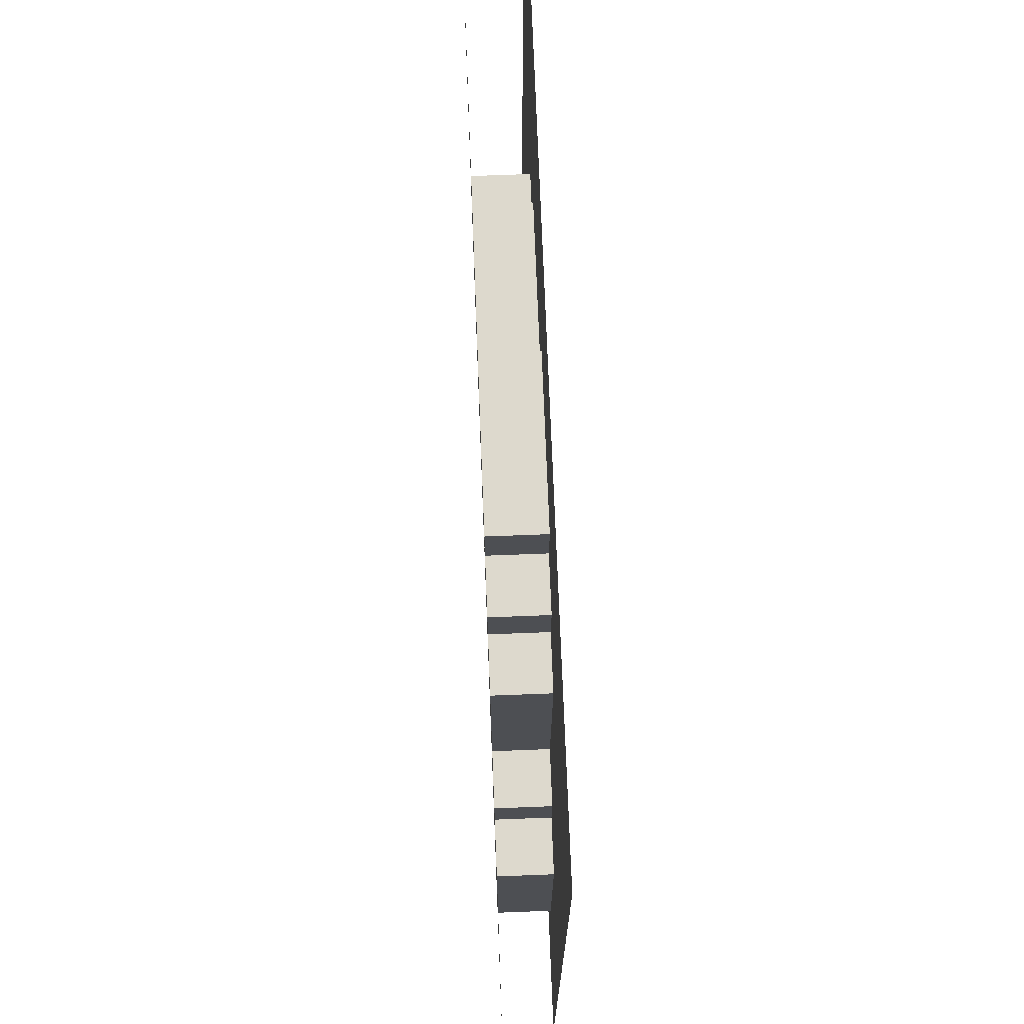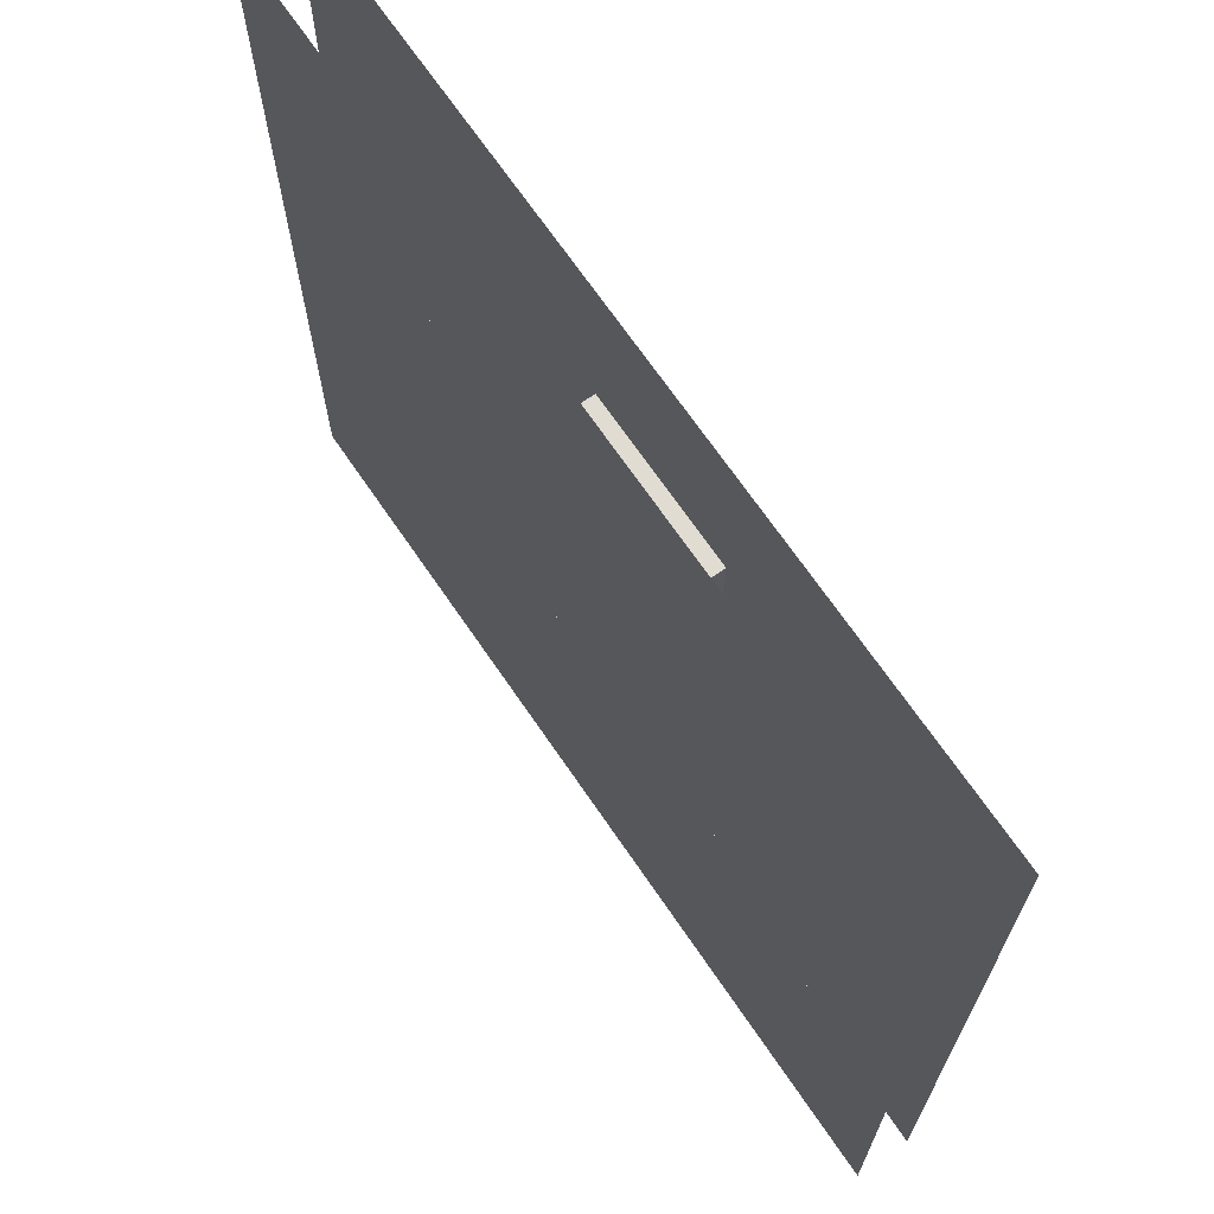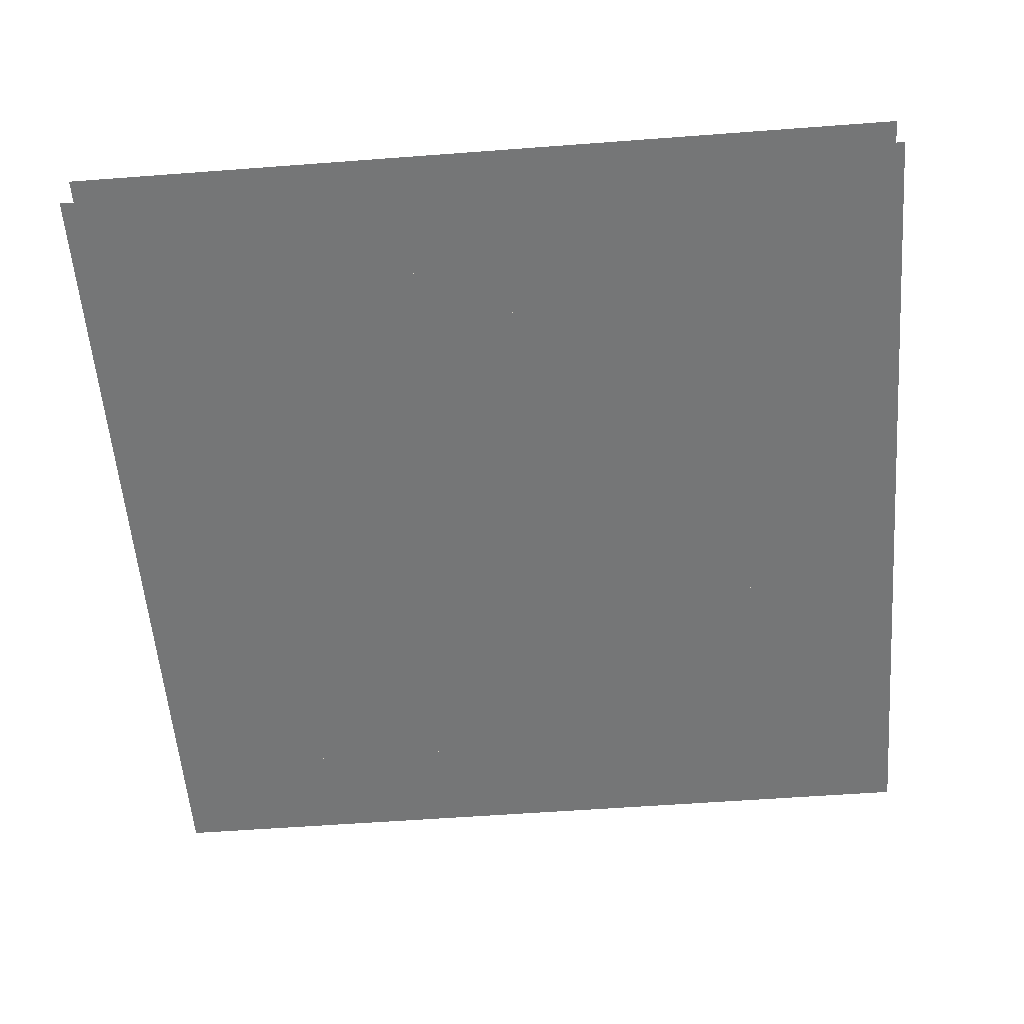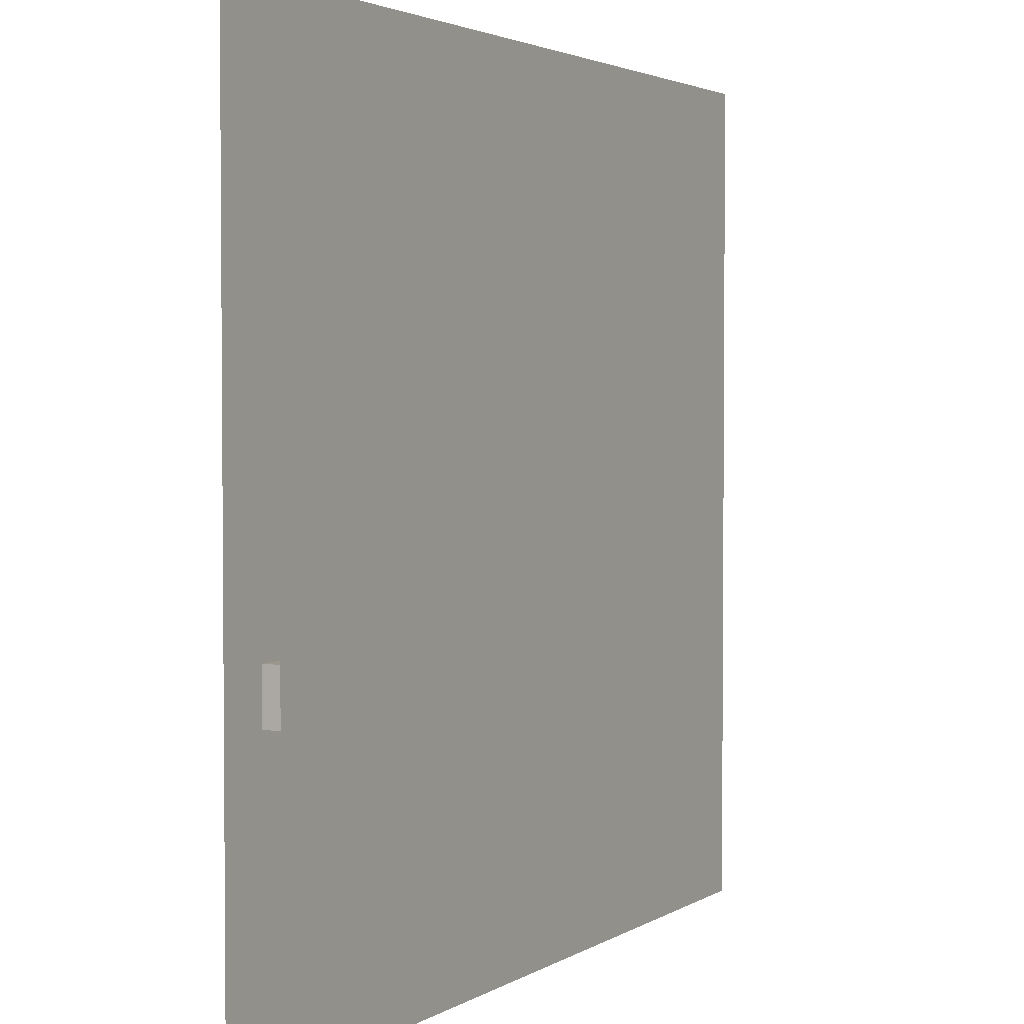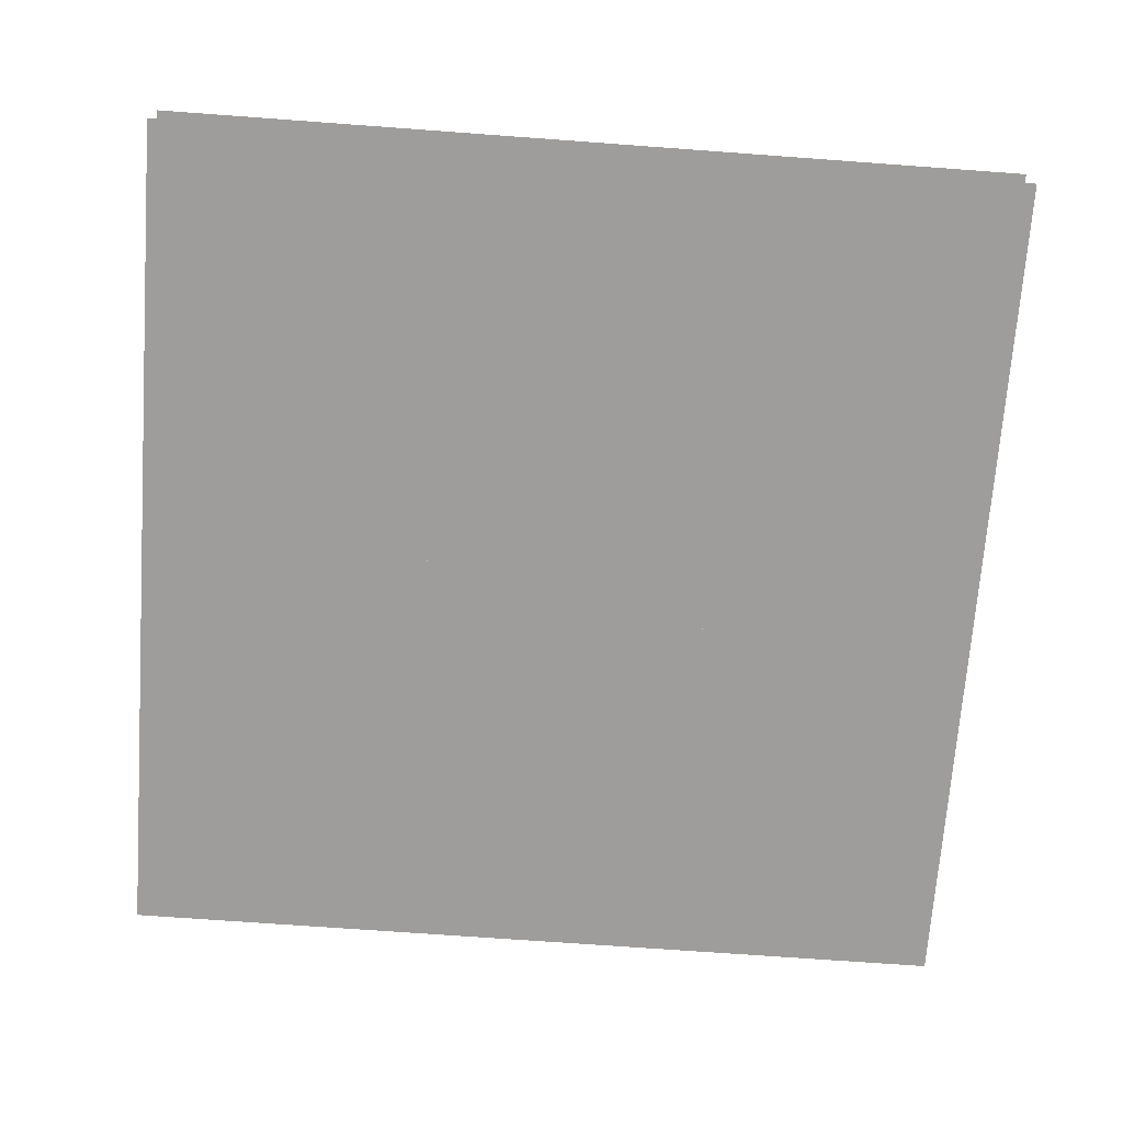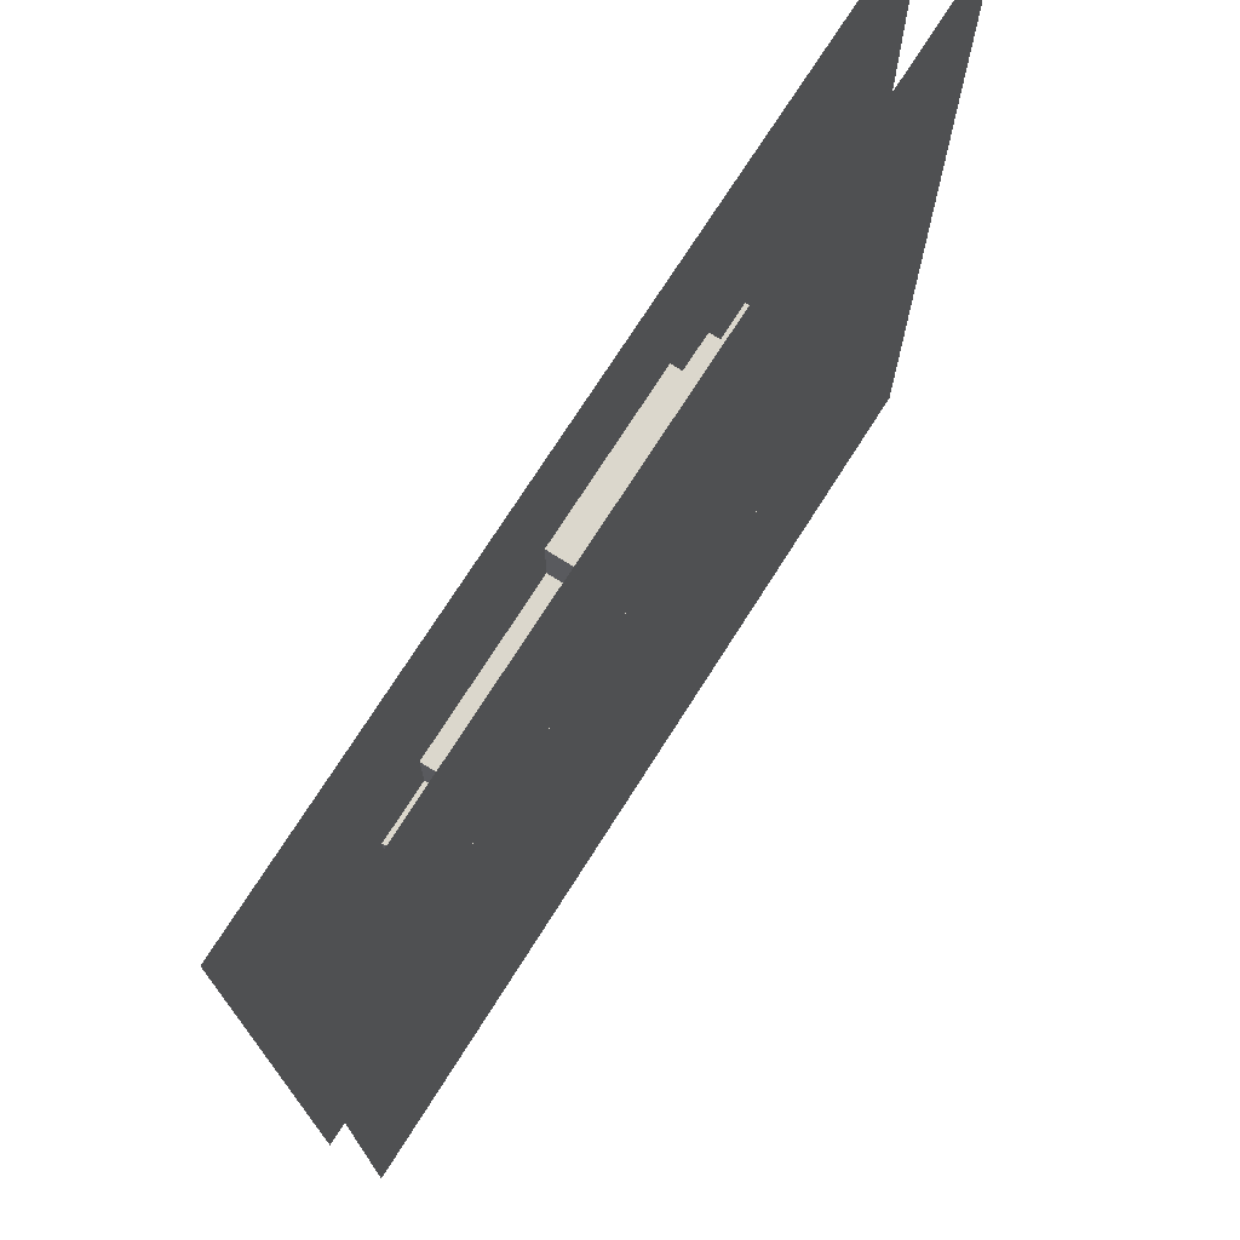
<metadata>
{"format":"obj","ext":"obj","renderer":"f3d","projection":"perspective","resolution":1024,"background":"white","views":[{"elev":72.0,"azim":-92.2,"up":"+Y"},{"elev":69.1,"azim":-124.3,"up":"+Y"},{"elev":-56.7,"azim":94.5,"up":"+Z"},{"elev":2.8,"azim":118.4,"up":"+Y"},{"elev":-70.5,"azim":175.8,"up":"+Z"},{"elev":73.1,"azim":122.4,"up":"+Y"}]}
</metadata>
<code>
v 1 1 0.4688
v 1 0 0.4688
v 0 0 0.4688
v 0 1 0.4688
v 0 1 0.5312
v 0 0 0.5312
v 1 0 0.5312
v 1 1 0.5312
v 0.375 0.8125 0.4688
v 0.375 0.8125 0.5312
v 0.5625 0.8125 0.5312
v 0.5625 0.8125 0.4688
v 0.375 0.75 0.4688
v 0.375 0.75 0.5312
v 0.5625 0.75 0.5312
v 0.5625 0.75 0.4688
v 0.3125 0.75 0.4688
v 0.3125 0.75 0.5312
v 0.75 0.75 0.5312
v 0.75 0.75 0.4688
v 0.3125 0.5 0.4688
v 0.3125 0.5 0.5312
v 0.75 0.5 0.5312
v 0.75 0.5 0.4688
v 0.25 0.6875 0.4688
v 0.25 0.6875 0.5312
v 0.8125 0.6875 0.5312
v 0.8125 0.6875 0.4688
v 0.25 0.625 0.5312
v 0.25 0.625 0.4688
v 0.3125 0.625 0.4688
v 0.3125 0.625 0.5312
v 0.25 0.4375 0.4688
v 0.25 0.4375 0.5312
v 0.8125 0.1875 0.5312
v 0.8125 0.1875 0.4688
v 0.75 0.5625 0.5312
v 0.75 0.5625 0.4688
v 0.8125 0.5625 0.4688
v 0.8125 0.5625 0.5312
v 0.25 0.5 0.4688
v 0.25 0.5 0.5312
v 0.8125 0.5 0.5312
v 0.8125 0.5 0.4688
v 0.1875 0.4375 0.4688
v 0.1875 0.4375 0.5312
v 0.875 0.4375 0.5312
v 0.875 0.4375 0.4688
v 0.1875 0.375 0.4688
v 0.1875 0.375 0.5312
v 0.875 0.25 0.5312
v 0.875 0.25 0.4688
v 0.125 0.375 0.4688
v 0.125 0.375 0.5312
v 0.9375 0.375 0.5312
v 0.9375 0.375 0.4688
v 0.125 0.125 0.4688
v 0.125 0.125 0.5312
v 0.875 0.3125 0.5312
v 0.875 0.3125 0.4688
v 0.9375 0.3125 0.4688
v 0.9375 0.3125 0.5312
v 0.8125 0.25 0.5312
v 0.8125 0.25 0.4688
v 0.375 0.1875 0.5312
v 0.375 0.1875 0.4688
v 0.375 0.125 0.4688
v 0.375 0.125 0.5312
f 1 2 3 4
f 5 6 7 8
f 9 10 11 12
f 9 13 14 10
f 11 15 16 12
f 17 18 19 20
f 17 21 22 18
f 19 23 24 20
f 25 26 27 28
f 29 30 31 32
f 25 33 34 26
f 27 35 36 28
f 37 38 39 40
f 41 42 43 44
f 45 46 47 48
f 45 49 50 46
f 47 51 52 48
f 53 54 55 56
f 53 57 58 54
f 59 60 61 62
f 55 62 61 56
f 63 64 52 51
f 65 66 36 35
f 58 57 67 68
f 65 68 67 66

</code>
